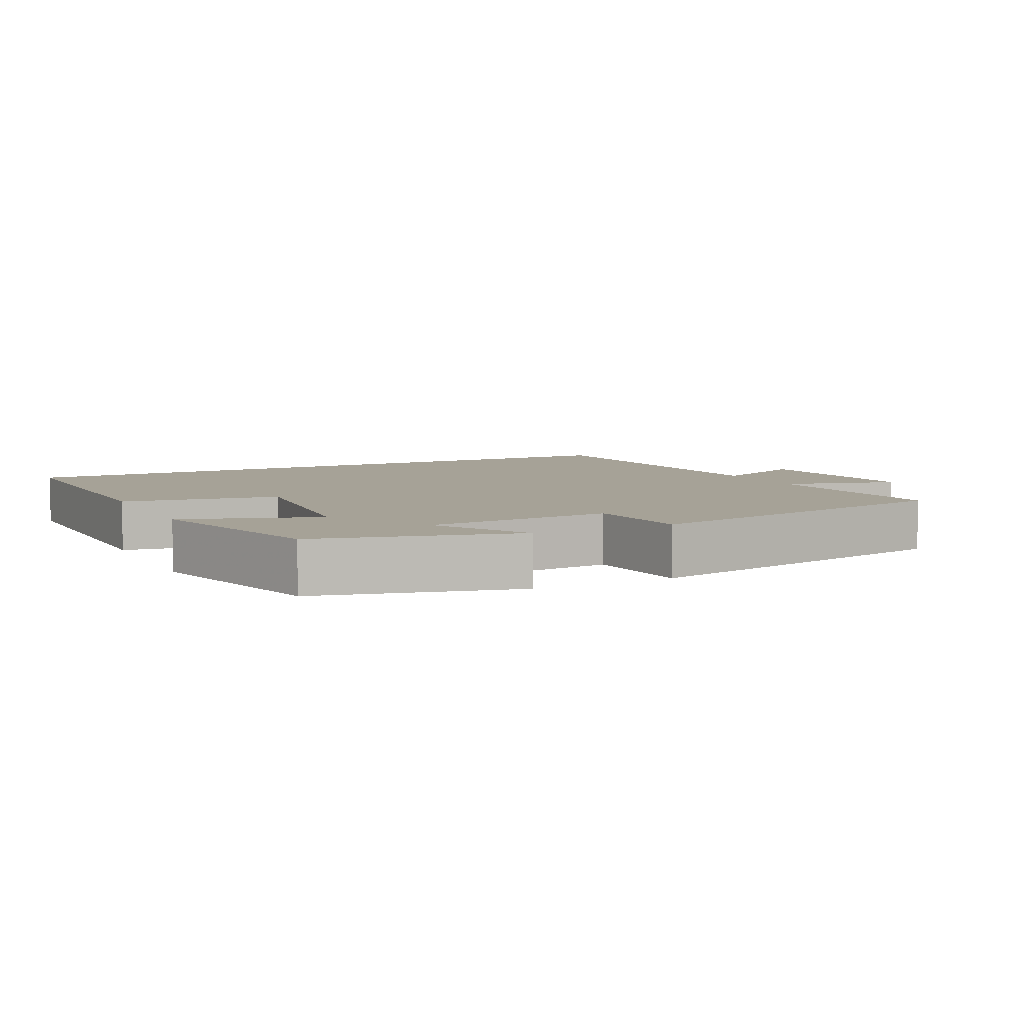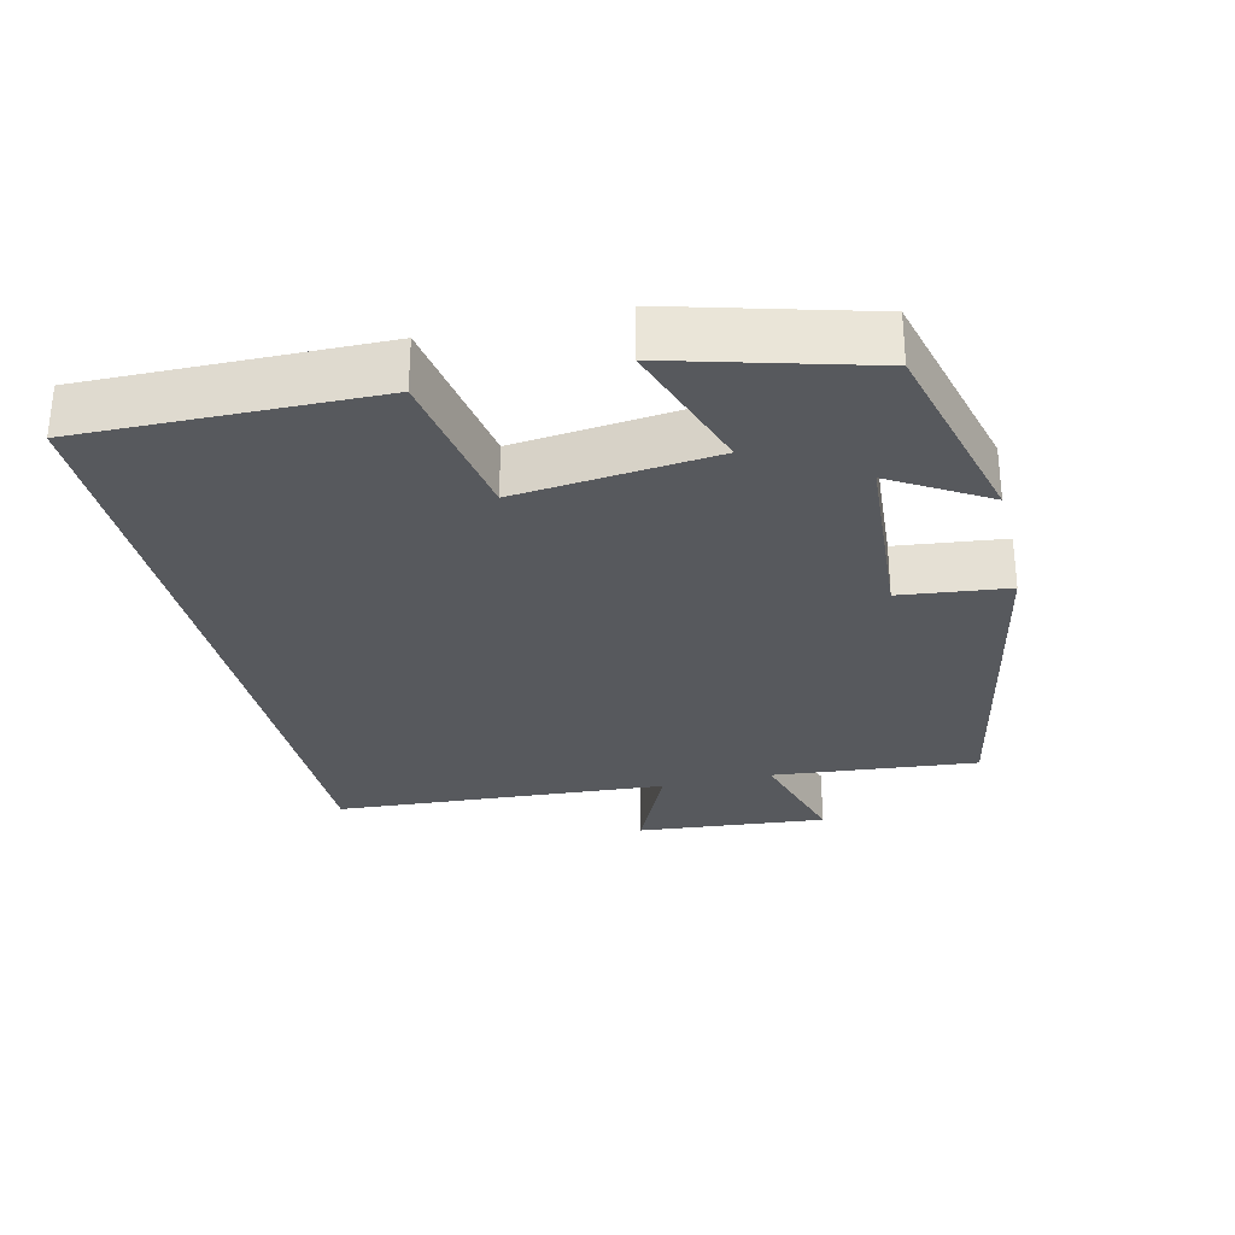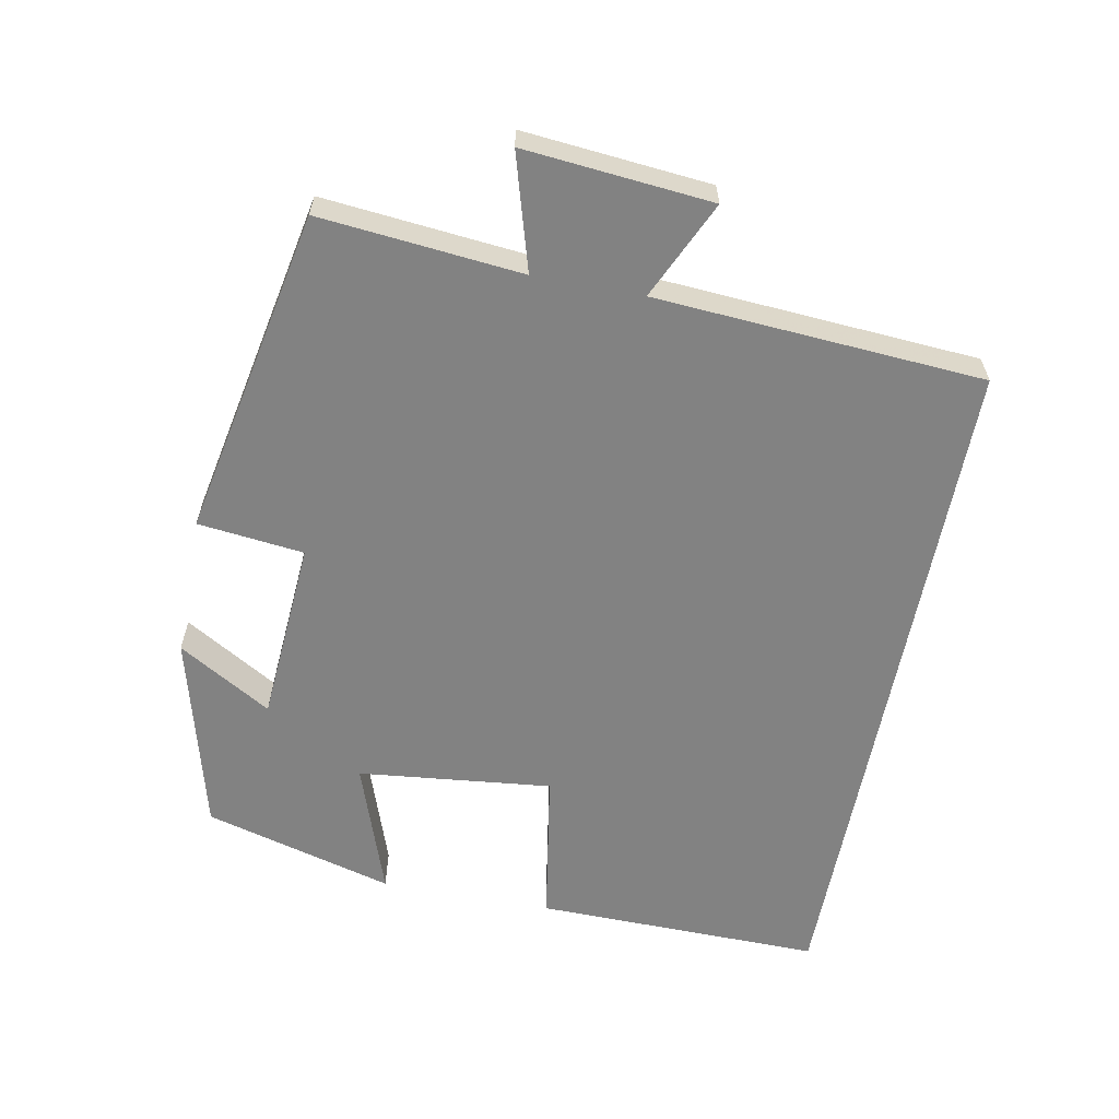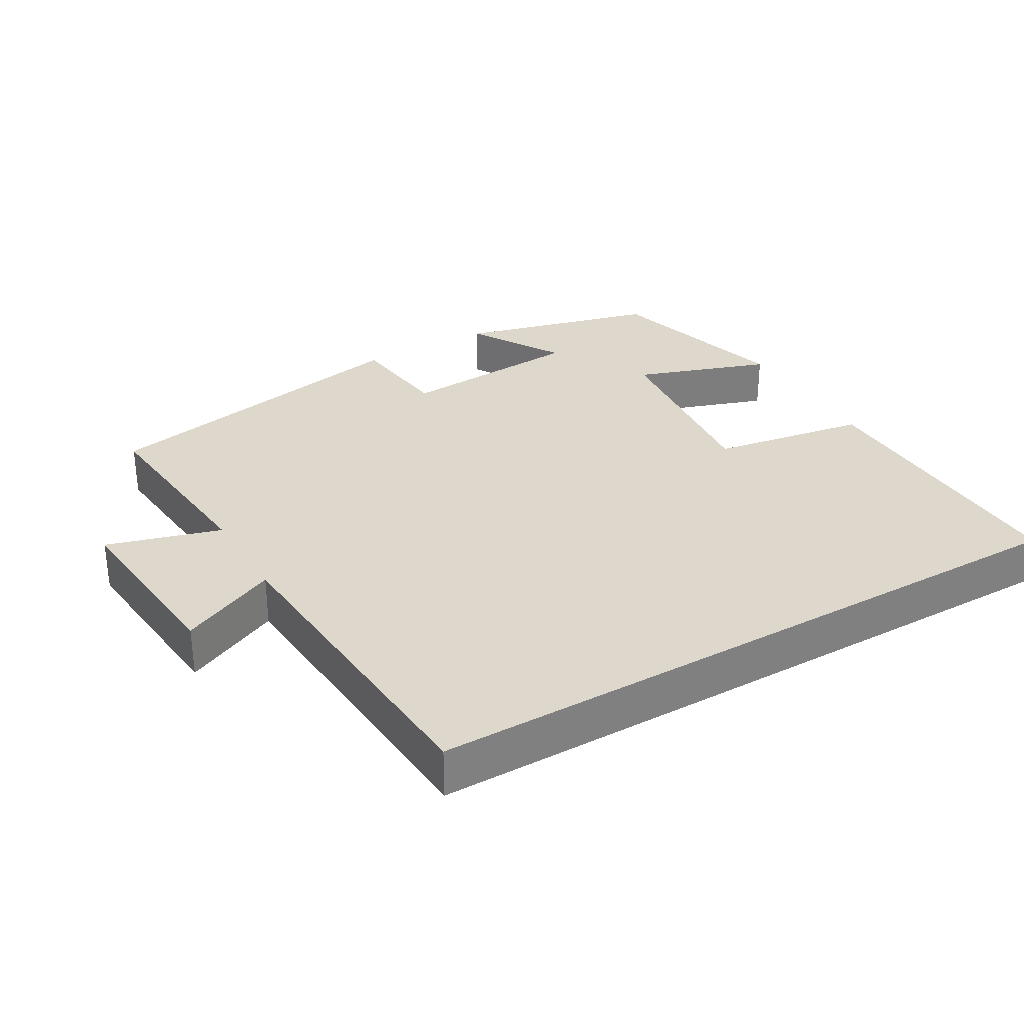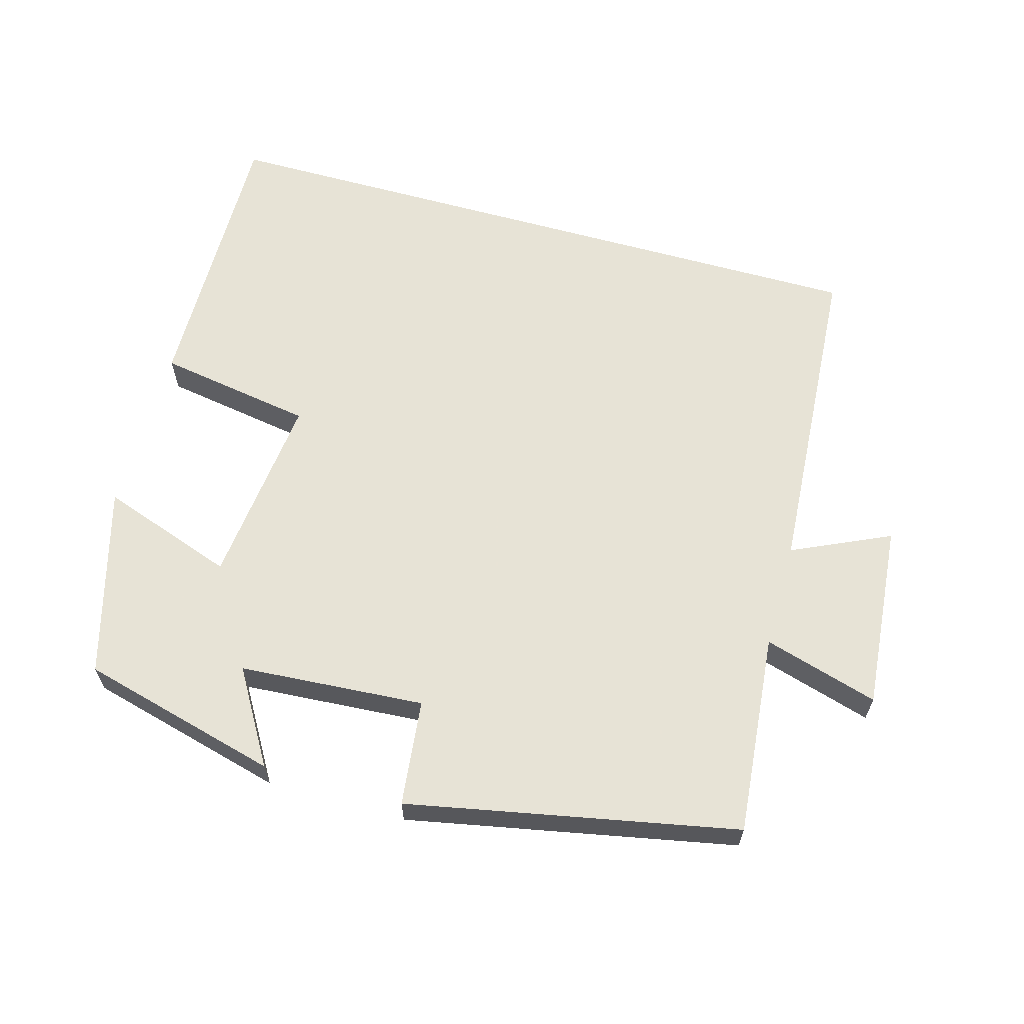
<metadata>
{"format":"obj","ext":"obj","renderer":"f3d","projection":"perspective","resolution":1024,"background":"white","views":[{"elev":6.4,"azim":153.4,"up":"+Y"},{"elev":-29.7,"azim":103.2,"up":"+Y"},{"elev":-60.7,"azim":-100.9,"up":"+Y"},{"elev":31.3,"azim":-30.3,"up":"+Y"},{"elev":62.6,"azim":-164.3,"up":"+Y"}]}
</metadata>
<code>
v -0.469 0.07 0.5
v 0.506 0.07 0.5
v 0.5 0.07 0.091
v 0.278 0.07 0.054
v 0.308 0.07 -0.222
v 0.5 0.07 -0.155
v 0.426 0.07 -0.426
v 0.143 0.07 -0.5
v 0.222 0.07 -0.367
v -0.042 0.07 -0.349
v -0.059 0.07 -0.5
v -0.527 0.07 -0.408
v -0.5 0.07 -0.121
v -0.663 0.07 -0.169
v -0.639 0.07 0.097
v -0.5 0.07 0.033
v -0.469 0 0.5
v 0.506 0 0.5
v 0.5 0 0.091
v 0.278 0 0.054
v 0.308 0 -0.222
v 0.5 0 -0.155
v 0.426 0 -0.426
v 0.143 0 -0.5
v 0.222 0 -0.367
v -0.042 0 -0.349
v -0.059 0 -0.5
v -0.527 0 -0.408
v -0.5 0 -0.121
v -0.663 0 -0.169
v -0.639 0 0.097
v -0.5 0 0.033
f 13 14 15 16
f 13 16 1 2
f 10 11 12 13
f 9 10 13
f 6 7 8 9
f 5 6 9
f 4 5 9 13
f 2 3 4
f 2 4 13
f 32 31 30 29
f 18 17 32 29
f 29 28 27 26
f 29 26 25
f 25 24 23 22
f 25 22 21
f 29 25 21 20
f 20 19 18
f 29 20 18
f 1 17 18 2
f 2 18 19 3
f 3 19 20 4
f 4 20 21 5
f 5 21 22 6
f 6 22 23 7
f 7 23 24 8
f 8 24 25 9
f 9 25 26 10
f 10 26 27 11
f 11 27 28 12
f 12 28 29 13
f 13 29 30 14
f 14 30 31 15
f 15 31 32 16
f 16 32 17 1

</code>
